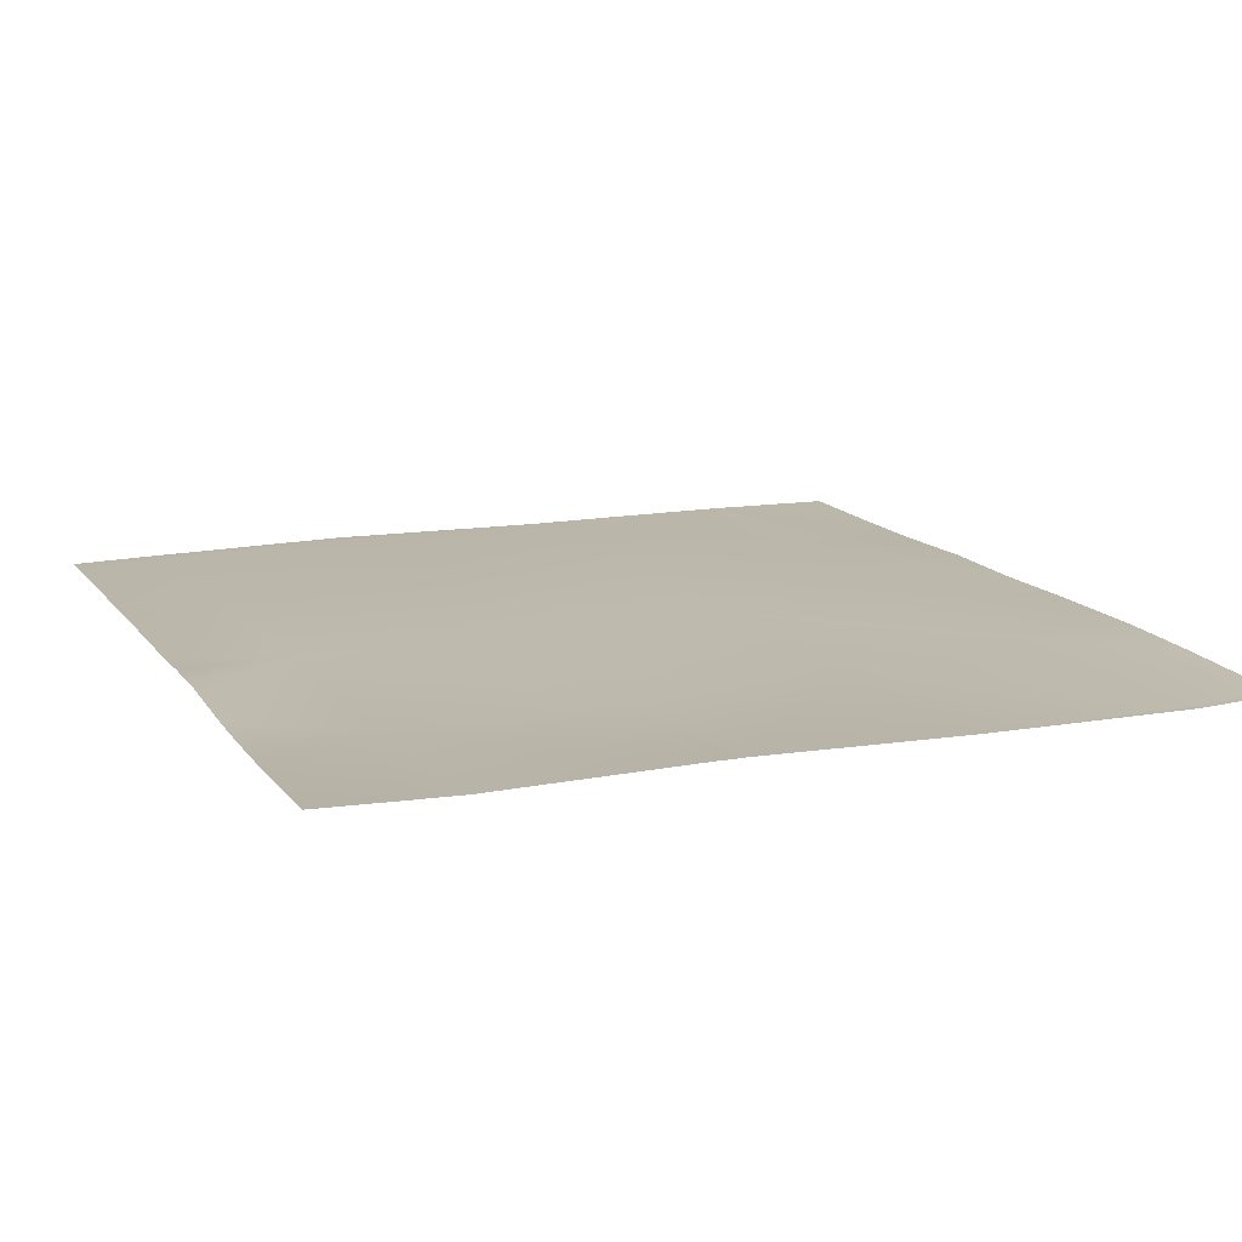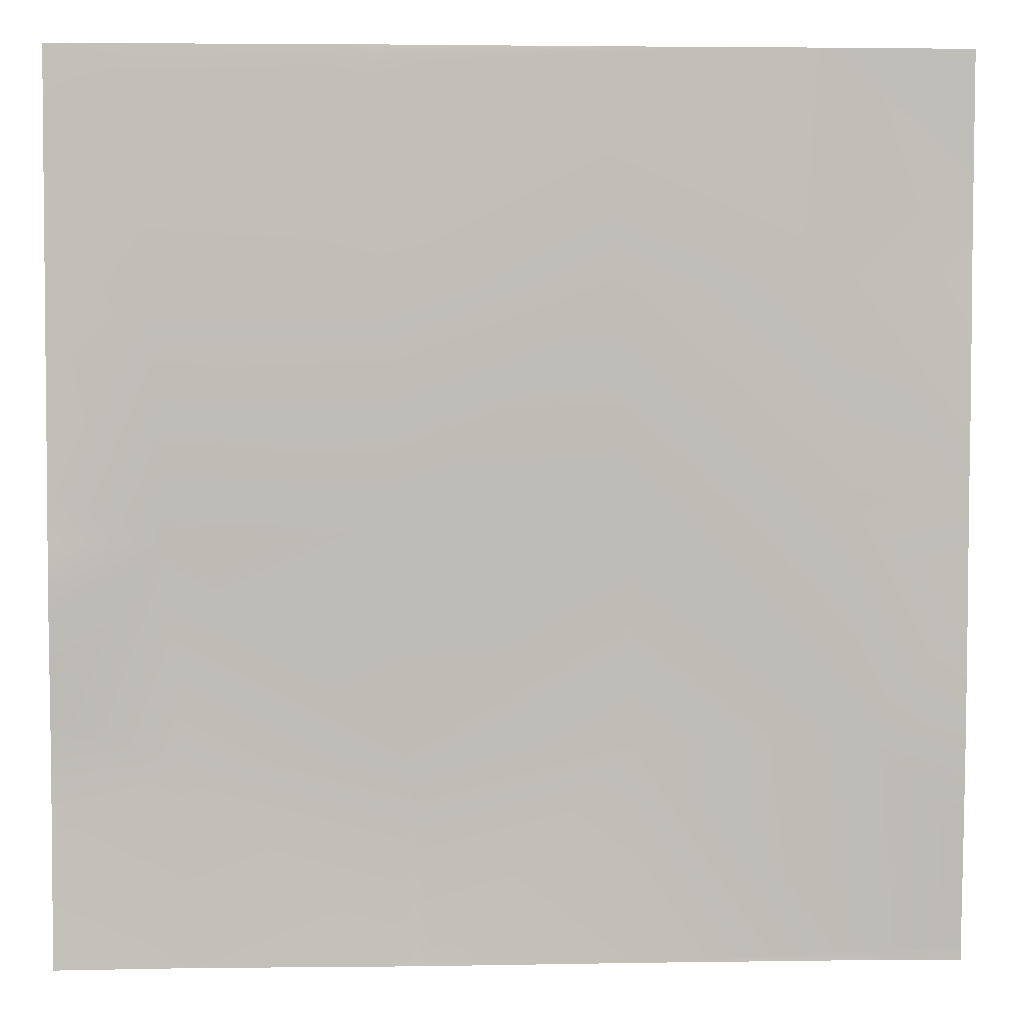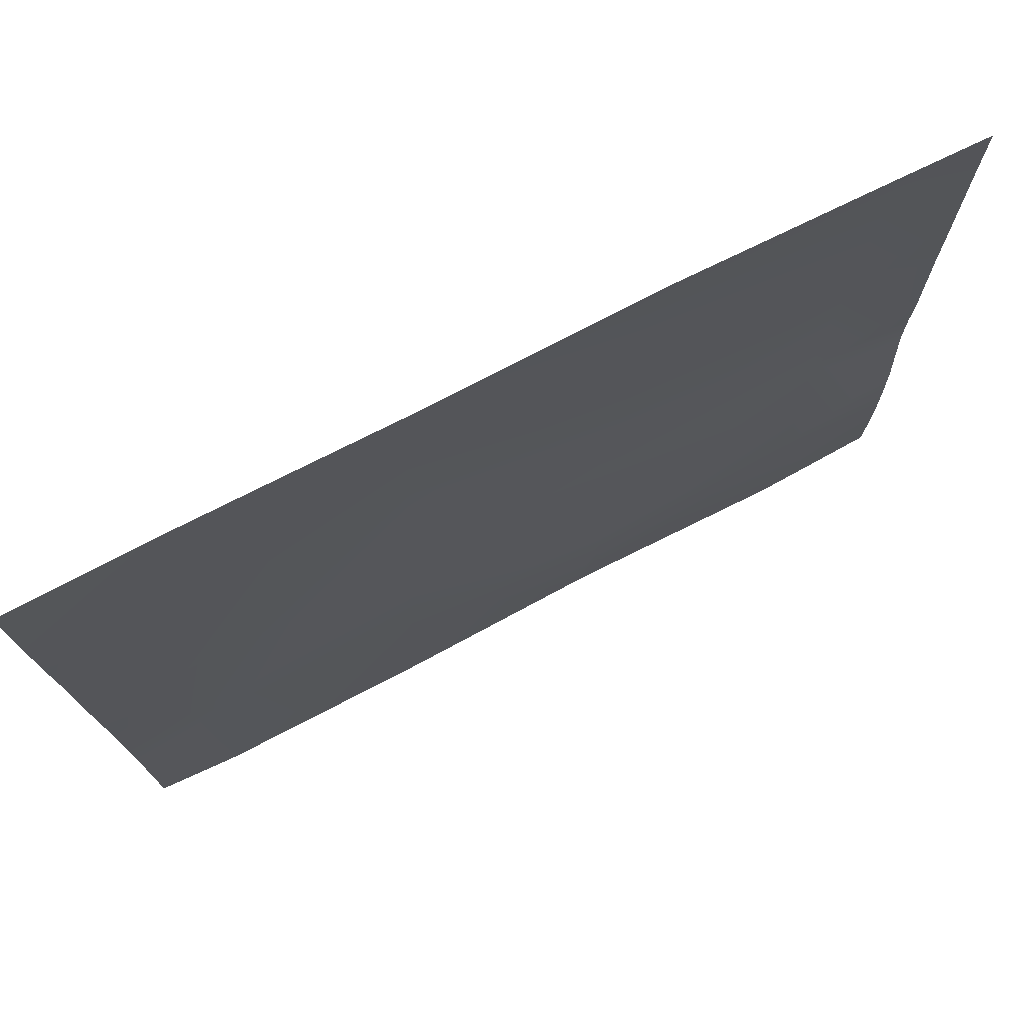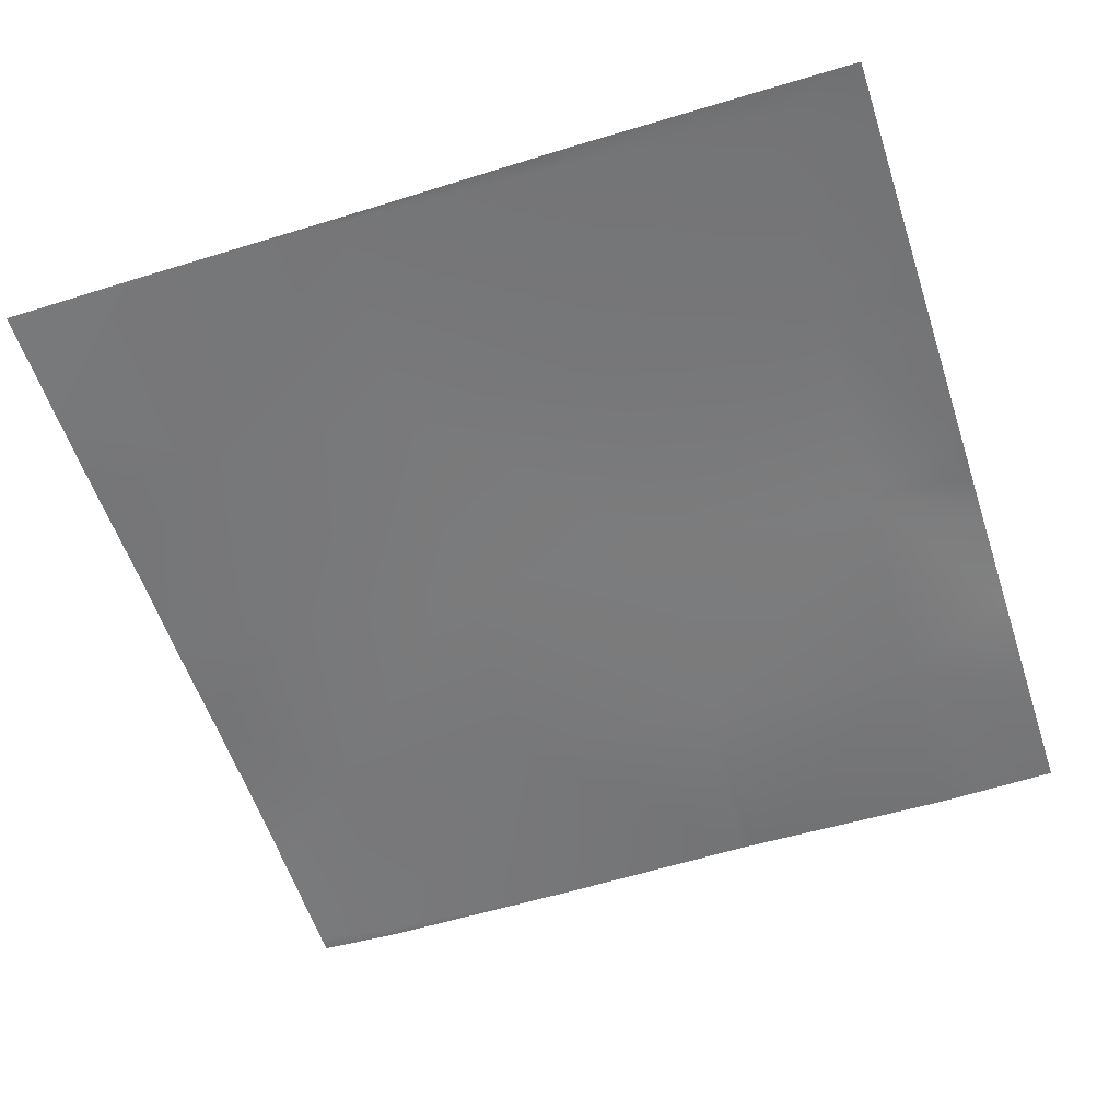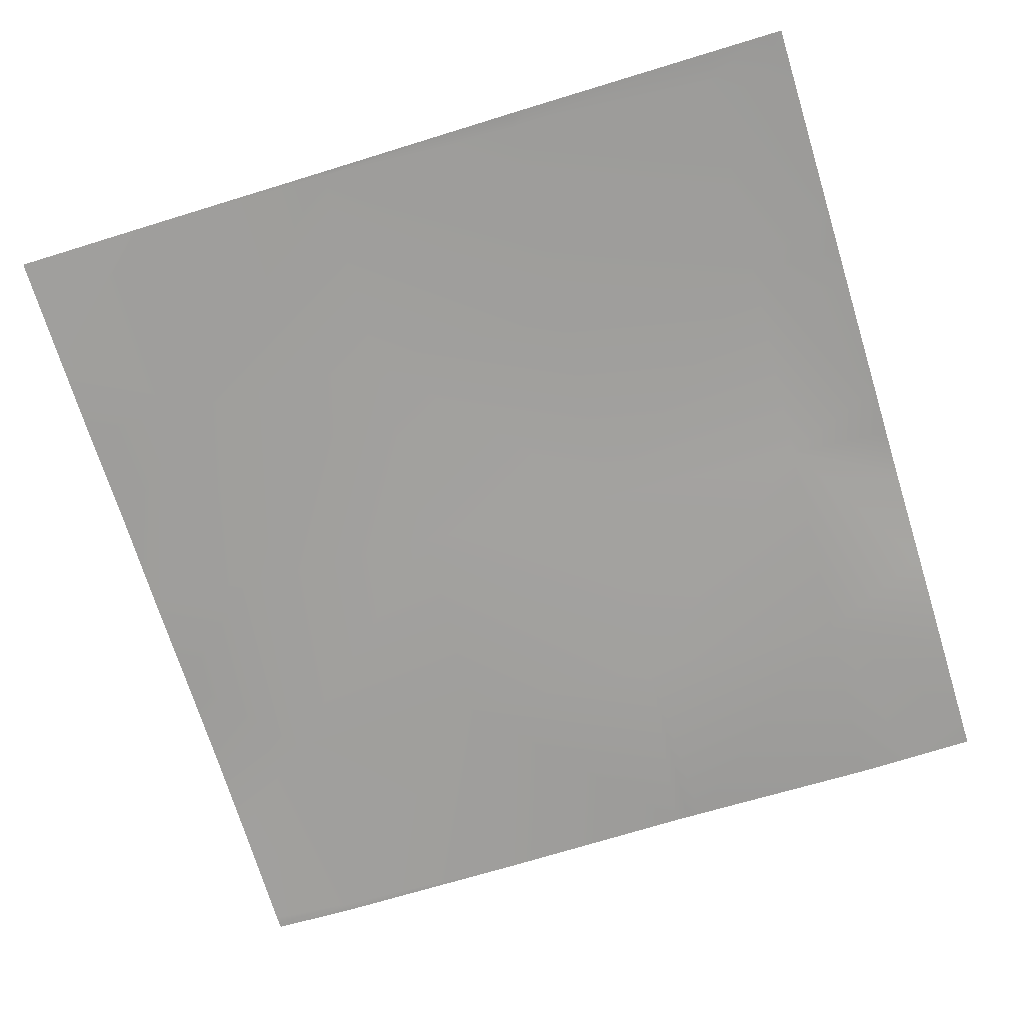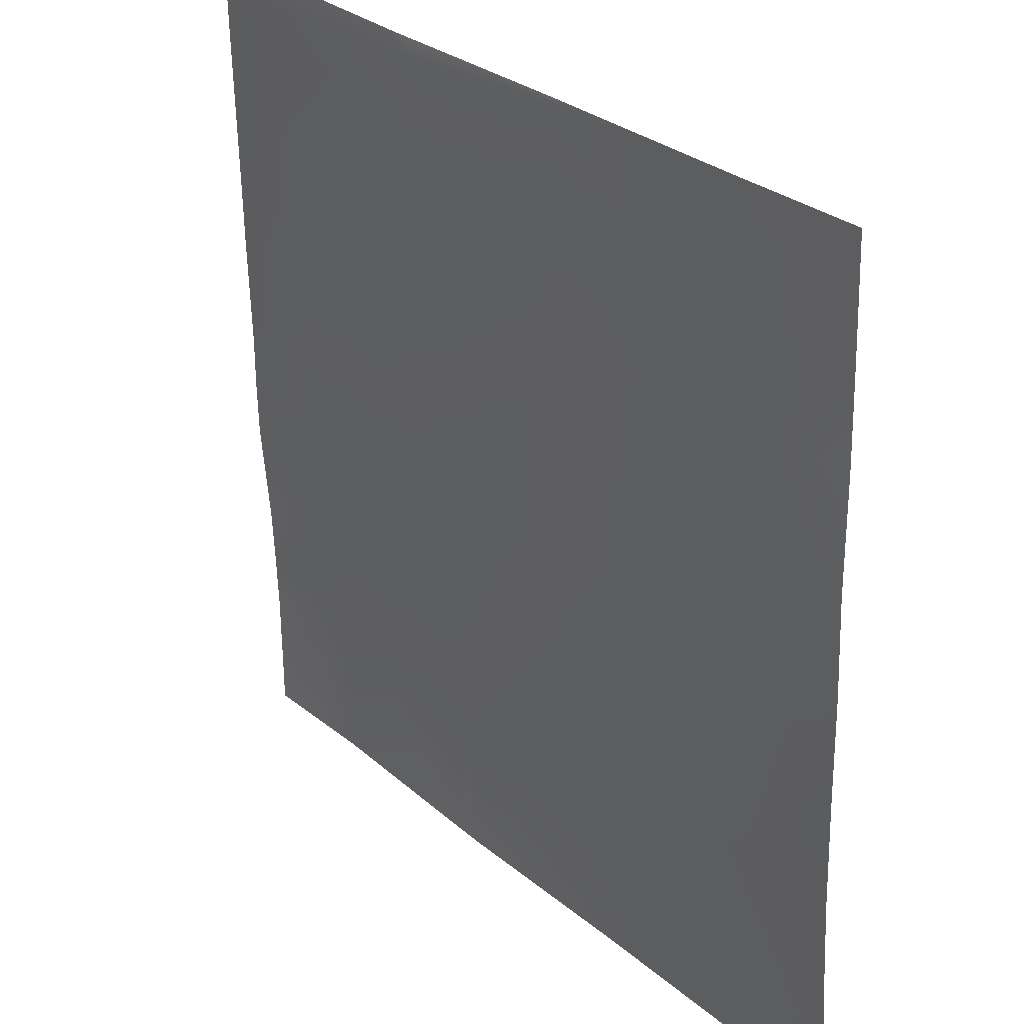
<metadata>
{"format":"obj","ext":"obj","renderer":"f3d","projection":"perspective","resolution":1024,"background":"white","views":[{"elev":12.4,"azim":157.2,"up":"+Y"},{"elev":2.5,"azim":176.8,"up":"+Z"},{"elev":77.2,"azim":-27.3,"up":"+Z"},{"elev":-55.7,"azim":18.2,"up":"+Y"},{"elev":-69.5,"azim":17.2,"up":"+Y"},{"elev":29.1,"azim":-128.9,"up":"+Z"}]}
</metadata>
<code>
v -78.38 2.956 32
v -78.55 2.961 32
v -78.37 2.955 32.16
v -75.29 2.951 32
v -80 3.038 32
v -80 3.04 32.1
v -80 3.044 32.25
v -74.38 2.951 32
v -74.17 3.037 35.94
v -70.62 3.007 32
v -80 3.206 34.49
v -78.15 3.234 36.15
v -80 3.369 38.29
v -77.94 3.346 40.14
v -80 3.307 36.25
v -73.96 3.28 39.93
v -80 3.403 40.25
v -77.73 3.514 44.13
v -80 3.482 42.09
v -70.18 2.969 35.73
v -73.74 3.501 43.92
v -77.53 3.632 48
v -80 3.547 45.89
v -77.65 3.631 48
v -80 3.546 45.84
v -80 3.498 44.25
v -73.53 3.585 47.9
v -80 3.624 48
v -75.34 3.608 48
v -73.53 3.584 48
v -69.75 3.512 43.71
v -69.97 3.308 39.72
v -70.1 3.002 32
v -66.19 2.959 35.52
v -66.38 2.928 32
v -64 2.988 32
v -65.32 2.953 32
v -64 2.989 32.58
v -64 3.001 34.28
v -65.98 3.301 39.51
v -70.38 3.002 32
v -64 3.093 36.47
v -64 3.042 35.4
v -64 3.254 38.38
v -65.77 3.417 43.5
v -64 3.278 39.4
v -64 3.278 40.37
v -64 3.343 42.49
v -65.56 3.502 47.48
v -64 3.378 44.27
v -64 3.359 43.4
v -64 3.432 46.6
v -69.54 3.602 47.69
v -65.53 3.5 48
v -69.2 3.592 48
v -64 3.447 47.4
v -64.37 3.466 48
v -64 3.452 47.9
v -64 3.453 48
v -69.53 3.592 48
v -73.43 3.582 48
f 1 2 3
f 4 1 3
f 5 3 2
f 5 6 3
f 6 7 3
f 8 9 10
f 8 3 9
f 8 4 3
f 3 11 12
f 3 7 11
f 12 13 14
f 12 15 13
f 15 12 11
f 12 9 3
f 9 12 16
f 17 14 13
f 14 16 12
f 17 18 14
f 17 19 18
f 9 16 20
f 14 21 16
f 22 23 24
f 22 25 23
f 25 18 26
f 25 22 18
f 26 18 19
f 18 21 14
f 21 18 27
f 28 24 23
f 22 27 18
f 22 29 27
f 29 30 27
f 21 27 31
f 16 21 32
f 33 34 35
f 36 37 38
f 38 34 39
f 38 37 34
f 37 35 34
f 20 40 34
f 33 20 34
f 33 41 20
f 42 43 34
f 43 39 34
f 42 40 44
f 42 34 40
f 32 45 40
f 20 32 40
f 44 40 46
f 47 46 40
f 47 45 48
f 47 40 45
f 32 20 16
f 31 49 45
f 32 31 45
f 50 51 45
f 51 48 45
f 50 49 52
f 50 45 49
f 53 54 49
f 53 55 54
f 31 53 49
f 52 49 56
f 57 56 49
f 57 58 56
f 58 57 59
f 60 27 61
f 60 53 27
f 53 31 27
f 31 32 21
f 20 10 9
f 20 41 10
f 57 49 54
f 61 27 30
f 55 53 60

</code>
